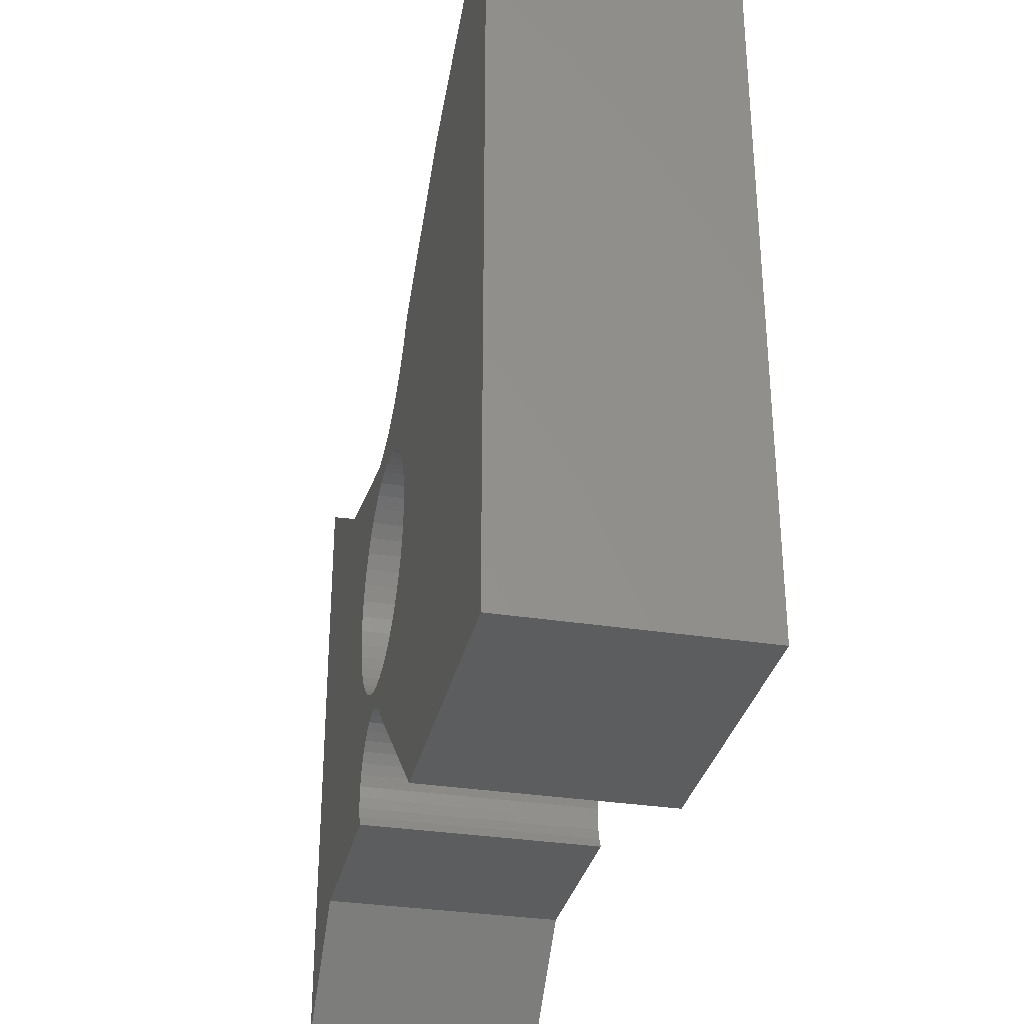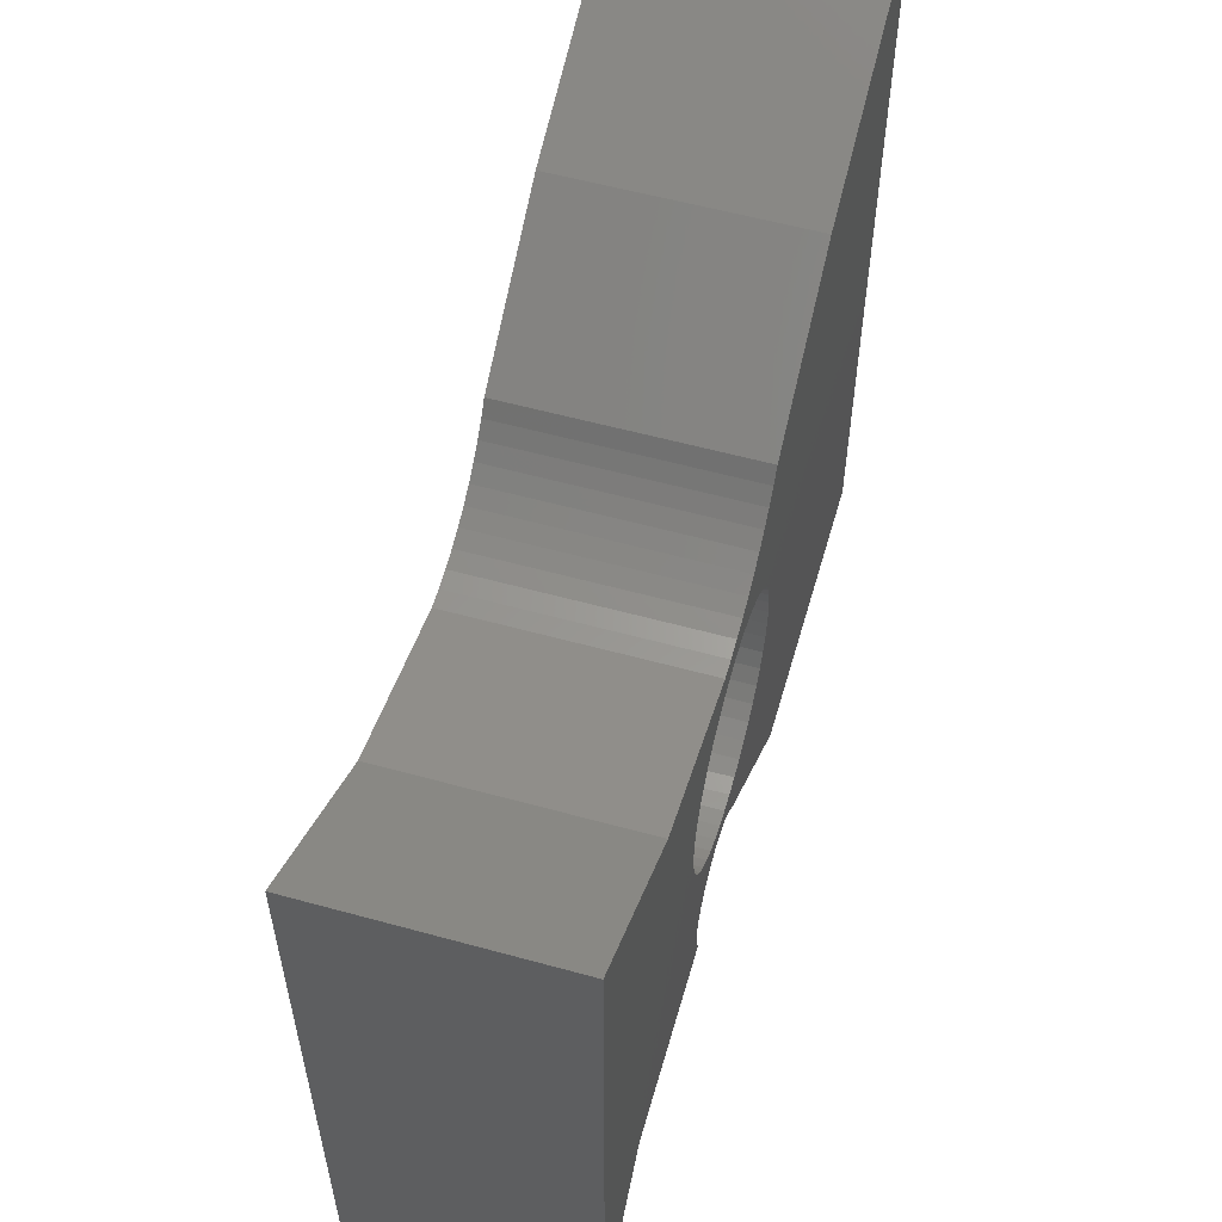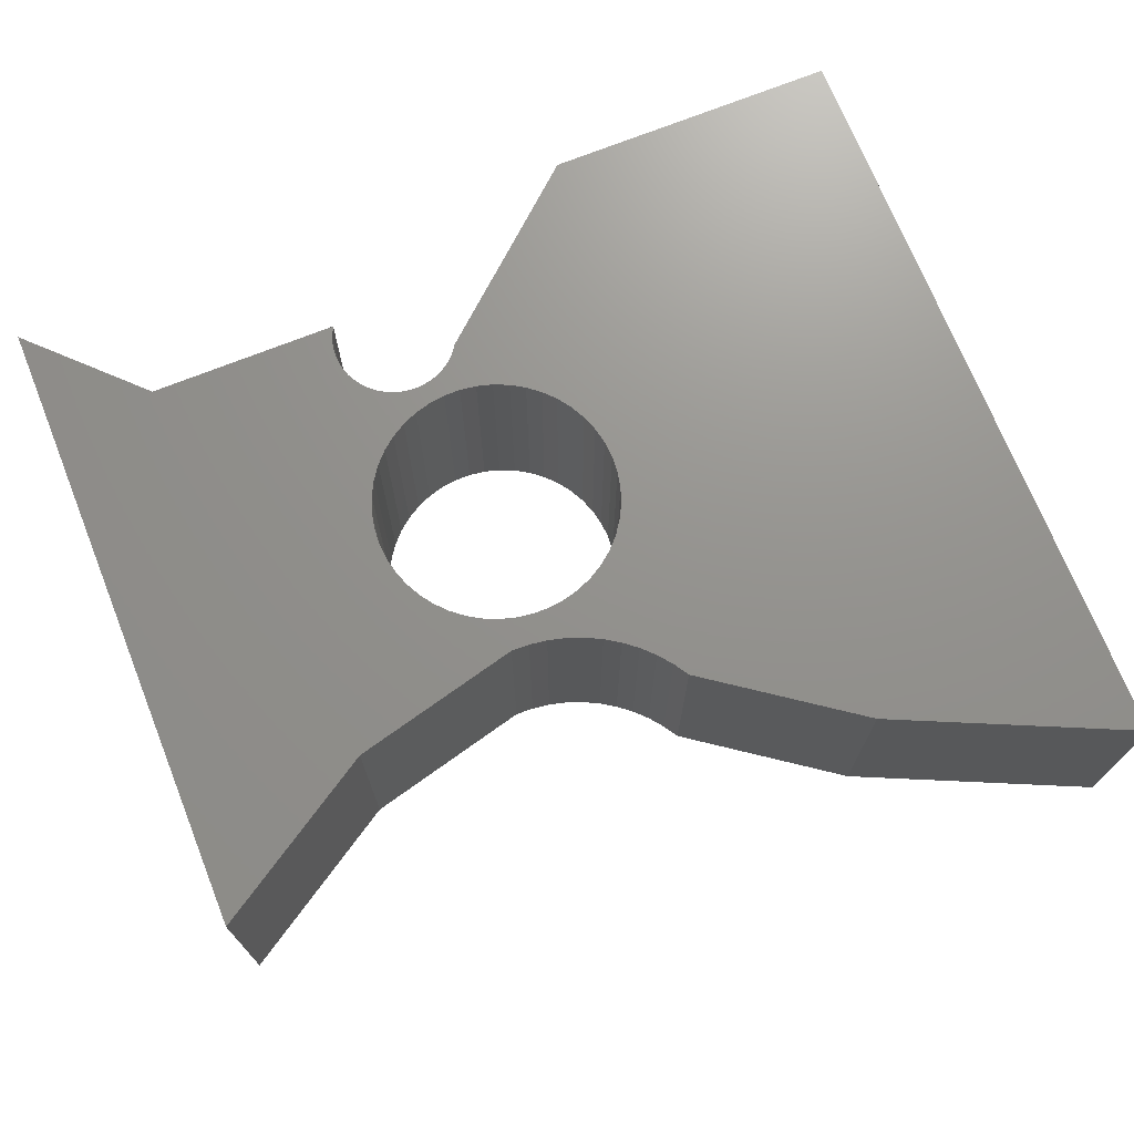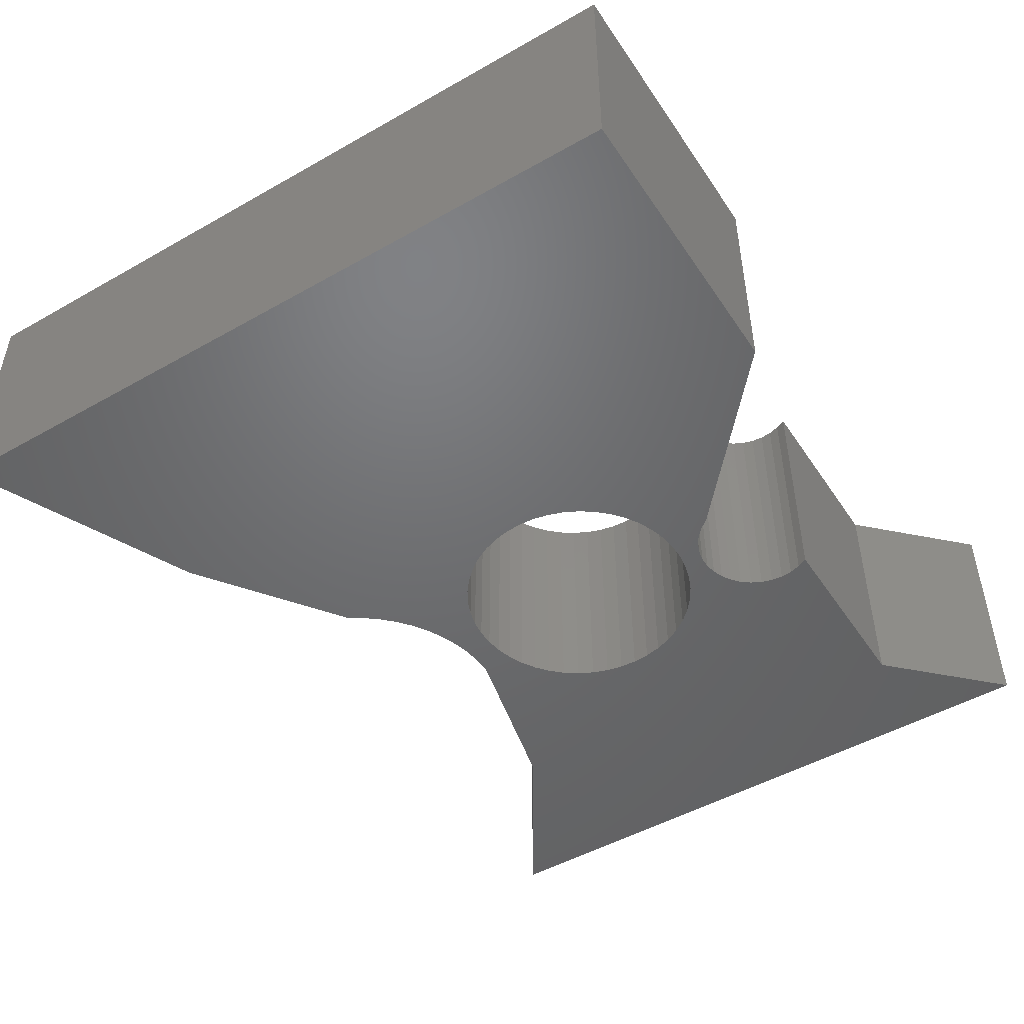
<metadata>
{"format":"stl","ext":"stl","renderer":"f3d","projection":"perspective","resolution":1024,"background":"white","views":[{"elev":-32.2,"azim":-102.4,"up":"+Y"},{"elev":57.0,"azim":106.0,"up":"+Y"},{"elev":71.6,"azim":158.2,"up":"+Z"},{"elev":-48.8,"azim":-57.7,"up":"+Z"}]}
</metadata>
<code>
# stl→obj: 249 verts, 498 faces
v -0.9413 -0.8192 -0.01587
v -0.9413 0.5014 0.381
v -0.9413 0.5014 -0.01587
v -0.9413 -0.8192 0.381
v -0.5377 0.318 0.381
v -0.5377 0.318 -0.01587
v -0.4277 -0.8192 -0.01587
v -0.4277 -0.8192 0.381
v -0.9413 0.5014 -0.03175
v -0.9413 -0.8192 -0.03175
v -0.2612 -0.4021 0.381
v -0.2415 -0.4231 0.381
v -0.2192 -0.4413 0.381
v -0.1342 -0.5624 0.381
v -0.2778 -0.3786 0.381
v -0.1946 -0.4562 0.381
v -0.291 -0.353 0.381
v -0.1682 -0.4677 0.381
v -0.1225 -0.5465 0.381
v -0.3006 -0.3259 0.381
v -0.1404 -0.4755 0.381
v -0.1081 -0.533 0.381
v -0.3065 -0.2977 0.381
v -0.1119 -0.4794 0.381
v -0.09151 -0.5224 0.381
v -0.3085 -0.269 0.381
v -0.08314 -0.4794 0.381
v -0.07321 -0.515 0.381
v -0.05386 -0.5111 0.381
v -0.3065 -0.2402 0.381
v -0.05461 -0.4755 0.381
v -0.03413 -0.5108 0.381
v -0.02689 -0.4677 0.381
v -0.01468 -0.5142 0.381
v -0.0004871 -0.4562 0.381
v 0.003825 -0.5211 0.381
v 0.02411 -0.4413 0.381
v 0.02075 -0.5312 0.381
v 0.03552 -0.5443 0.381
v 0.04644 -0.4231 0.381
v 0.04763 -0.5599 0.381
v 0.06609 -0.4021 0.381
v 0.05668 -0.5774 0.381
v 0.0827 -0.3786 0.381
v 0.3794 -0.6725 0.381
v 0.06234 -0.5963 0.381
v 0.06444 -0.616 0.381
v 0.06289 -0.6356 0.381
v 0.05776 -0.6547 0.381
v 0.04921 -0.6725 0.381
v 0.09594 -0.353 0.381
v 0.1056 -0.3259 0.381
v -0.291 -0.1849 0.381
v -0.2778 -0.1594 0.381
v -0.3006 -0.212 0.381
v 0.1114 -0.2977 0.381
v -0.2231 0.06203 0.381
v -0.2415 -0.1148 0.381
v -0.2192 -0.09663 0.381
v -0.245 0.08407 0.381
v -0.2612 -0.1358 0.381
v -0.199 0.04248 0.381
v -0.1946 -0.08167 0.381
v -0.2643 0.1083 0.381
v 0.1134 -0.269 0.381
v -0.1729 0.02564 0.381
v -0.1682 -0.0702 0.381
v -0.281 0.1346 0.381
v -0.1451 0.01171 0.381
v -0.1404 -0.06244 0.381
v -0.116 0.0008573 0.381
v -0.1119 -0.05852 0.381
v -0.08594 -0.006793 0.381
v -0.08314 -0.05852 0.381
v -0.0552 -0.01115 0.381
v -0.05461 -0.06244 0.381
v -0.02416 -0.01217 0.381
v -0.0004871 -0.08167 0.381
v 0.02411 -0.09663 0.381
v -0.02689 -0.0702 0.381
v 0.2693 0.0612 0.381
v 0.1114 -0.2402 0.381
v 0.1056 -0.212 0.381
v 0.09594 -0.1849 0.381
v 0.0827 -0.1594 0.381
v 0.06609 -0.1358 0.381
v 0.04644 -0.1148 0.381
v 0.5628 0.2446 0.381
v 0.5628 -0.8559 0.381
v -0.281 0.1346 -0.01587
v -0.5377 0.318 -0.03175
v -0.1342 -0.5624 -0.01587
v -0.4277 -0.8192 -0.03175
v -0.2612 -0.4021 -0.03175
v -0.2415 -0.4231 -0.03175
v -0.2192 -0.4413 -0.03175
v -0.1342 -0.5624 -0.03175
v -0.2778 -0.3786 -0.03175
v -0.1946 -0.4562 -0.03175
v -0.291 -0.353 -0.03175
v -0.1682 -0.4677 -0.03175
v -0.1225 -0.5465 -0.03175
v -0.3006 -0.3259 -0.03175
v -0.1404 -0.4755 -0.03175
v -0.1081 -0.533 -0.03175
v -0.3065 -0.2977 -0.03175
v -0.1119 -0.4794 -0.03175
v -0.09151 -0.5224 -0.03175
v -0.3085 -0.269 -0.03175
v -0.08314 -0.4794 -0.03175
v -0.07321 -0.515 -0.03175
v -0.05386 -0.5111 -0.03175
v -0.3065 -0.2402 -0.03175
v -0.05461 -0.4755 -0.03175
v -0.03413 -0.5108 -0.03175
v -0.02689 -0.4677 -0.03175
v -0.01468 -0.5142 -0.03175
v -0.0004871 -0.4562 -0.03175
v 0.003825 -0.5211 -0.03175
v 0.02411 -0.4413 -0.03175
v 0.02075 -0.5312 -0.03175
v 0.03552 -0.5443 -0.03175
v 0.04644 -0.4231 -0.03175
v 0.04763 -0.5599 -0.03175
v 0.06609 -0.4021 -0.03175
v 0.05668 -0.5774 -0.03175
v 0.0827 -0.3786 -0.03175
v 0.3794 -0.6725 -0.03175
v 0.06234 -0.5963 -0.03175
v 0.06444 -0.616 -0.03175
v 0.06289 -0.6356 -0.03175
v 0.05776 -0.6547 -0.03175
v 0.04921 -0.6725 -0.03175
v 0.09594 -0.353 -0.03175
v 0.1056 -0.3259 -0.03175
v -0.2778 -0.1594 -0.03175
v -0.291 -0.1849 -0.03175
v -0.3006 -0.212 -0.03175
v 0.1114 -0.2977 -0.03175
v -0.2231 0.06203 -0.03175
v -0.2192 -0.09663 -0.03175
v -0.2415 -0.1148 -0.03175
v -0.245 0.08407 -0.03175
v -0.2612 -0.1358 -0.03175
v -0.199 0.04248 -0.03175
v -0.1946 -0.08167 -0.03175
v -0.2643 0.1083 -0.03175
v 0.1134 -0.269 -0.03175
v -0.1729 0.02564 -0.03175
v -0.1682 -0.0702 -0.03175
v -0.281 0.1346 -0.03175
v -0.1451 0.01171 -0.03175
v -0.1404 -0.06244 -0.03175
v -0.116 0.0008573 -0.03175
v -0.1119 -0.05852 -0.03175
v -0.08594 -0.006793 -0.03175
v -0.08314 -0.05852 -0.03175
v -0.0552 -0.01115 -0.03175
v -0.05461 -0.06244 -0.03175
v -0.02416 -0.01217 -0.03175
v 0.02411 -0.09663 -0.03175
v -0.0004871 -0.08167 -0.03175
v -0.02689 -0.0702 -0.03175
v 0.2693 0.0612 -0.03175
v 0.1114 -0.2402 -0.03175
v 0.1056 -0.212 -0.03175
v 0.09594 -0.1849 -0.03175
v 0.0827 -0.1594 -0.03175
v 0.06609 -0.1358 -0.03175
v 0.04644 -0.1148 -0.03175
v 0.5628 0.2446 -0.03175
v 0.5628 -0.8559 -0.03175
v -0.0552 -0.01115 -0.01587
v -0.02416 -0.01217 -0.01587
v -0.08594 -0.006793 -0.01587
v -0.116 0.0008573 -0.01587
v -0.1451 0.01171 -0.01587
v -0.1729 0.02564 -0.01587
v -0.199 0.04248 -0.01587
v -0.2231 0.06203 -0.01587
v -0.245 0.08407 -0.01587
v -0.2643 0.1083 -0.01587
v -0.1225 -0.5465 -0.01587
v -0.1081 -0.533 -0.01587
v -0.09151 -0.5224 -0.01587
v -0.07321 -0.515 -0.01587
v -0.05386 -0.5111 -0.01587
v -0.03413 -0.5108 -0.01587
v -0.01468 -0.5142 -0.01587
v 0.003825 -0.5211 -0.01587
v 0.02075 -0.5312 -0.01587
v 0.03552 -0.5443 -0.01587
v 0.04763 -0.5599 -0.01587
v 0.05668 -0.5774 -0.01587
v 0.06234 -0.5963 -0.01587
v 0.06444 -0.616 -0.01587
v 0.06289 -0.6356 -0.01587
v 0.05776 -0.6547 -0.01587
v 0.04921 -0.6725 -0.01587
v 0.2693 0.0612 -0.01587
v 0.3794 -0.6725 -0.01587
v 0.5628 0.2446 -0.01587
v 0.5628 -0.8559 -0.01587
v 0.1114 -0.2402 -0.01587
v 0.1134 -0.269 -0.01587
v 0.1056 -0.212 -0.01587
v 0.09594 -0.1849 -0.01587
v 0.0827 -0.1594 -0.01587
v 0.06609 -0.1358 -0.01587
v 0.04644 -0.1148 -0.01587
v 0.02411 -0.09663 -0.01587
v -0.0004871 -0.08167 -0.01587
v -0.02689 -0.0702 -0.01587
v -0.05461 -0.06244 -0.01587
v -0.08314 -0.05852 -0.01587
v -0.1119 -0.05852 -0.01587
v -0.1404 -0.06244 -0.01587
v -0.1682 -0.0702 -0.01587
v -0.1946 -0.08167 -0.01587
v -0.2192 -0.09663 -0.01587
v -0.2415 -0.1148 -0.01587
v -0.2612 -0.1358 -0.01587
v -0.2778 -0.1594 -0.01587
v -0.291 -0.1849 -0.01587
v -0.3006 -0.212 -0.01587
v -0.3065 -0.2402 -0.01587
v -0.3085 -0.269 -0.01587
v -0.3065 -0.2977 -0.01587
v -0.3006 -0.3259 -0.01587
v -0.291 -0.353 -0.01587
v -0.2778 -0.3786 -0.01587
v -0.2612 -0.4021 -0.01587
v -0.2415 -0.4231 -0.01587
v -0.2192 -0.4413 -0.01587
v -0.1946 -0.4562 -0.01587
v -0.1682 -0.4677 -0.01587
v -0.1404 -0.4755 -0.01587
v -0.1119 -0.4794 -0.01587
v -0.08314 -0.4794 -0.01587
v -0.05461 -0.4755 -0.01587
v -0.02689 -0.4677 -0.01587
v -0.0004871 -0.4562 -0.01587
v 0.02411 -0.4413 -0.01587
v 0.04644 -0.4231 -0.01587
v 0.06609 -0.4021 -0.01587
v 0.0827 -0.3786 -0.01587
v 0.09594 -0.353 -0.01587
v 0.1056 -0.3259 -0.01587
v 0.1114 -0.2977 -0.01587
f 1 2 3
f 1 4 2
f 3 5 6
f 3 2 5
f 7 4 1
f 7 8 4
f 1 3 9
f 1 9 10
f 11 8 12
f 13 8 14
f 13 12 8
f 15 8 11
f 16 13 14
f 17 4 8
f 17 8 15
f 18 16 14
f 18 14 19
f 20 4 17
f 21 19 22
f 21 18 19
f 23 4 20
f 24 22 25
f 24 21 22
f 26 4 23
f 27 25 28
f 27 28 29
f 27 24 25
f 30 4 26
f 31 29 32
f 31 27 29
f 33 32 34
f 33 31 32
f 35 34 36
f 35 33 34
f 37 36 38
f 37 38 39
f 37 35 36
f 40 39 41
f 40 37 39
f 42 41 43
f 42 40 41
f 44 42 43
f 45 43 46
f 45 46 47
f 45 47 48
f 45 48 49
f 45 49 50
f 45 44 43
f 51 44 45
f 52 51 45
f 5 2 4
f 5 4 30
f 5 53 54
f 5 55 53
f 5 30 55
f 56 52 45
f 57 58 59
f 60 58 57
f 60 61 58
f 62 57 59
f 62 59 63
f 64 61 60
f 64 54 61
f 65 56 45
f 66 62 63
f 66 63 67
f 68 54 64
f 68 5 54
f 69 66 67
f 69 67 70
f 71 69 70
f 71 70 72
f 73 71 72
f 73 72 74
f 75 73 74
f 75 74 76
f 77 75 76
f 77 78 79
f 77 80 78
f 77 76 80
f 81 82 65
f 81 83 82
f 81 84 83
f 81 85 84
f 81 86 85
f 81 87 86
f 81 79 87
f 81 77 79
f 81 65 45
f 88 45 89
f 88 81 45
f 6 68 90
f 6 5 68
f 3 6 91
f 3 91 9
f 92 8 7
f 92 14 8
f 7 1 10
f 7 10 93
f 94 95 93
f 96 97 93
f 96 93 95
f 98 94 93
f 99 97 96
f 100 93 10
f 100 98 93
f 101 97 99
f 101 102 97
f 103 100 10
f 104 105 102
f 104 102 101
f 106 103 10
f 107 108 105
f 107 105 104
f 109 106 10
f 110 111 108
f 110 112 111
f 110 108 107
f 113 109 10
f 114 115 112
f 114 112 110
f 116 117 115
f 116 115 114
f 118 119 117
f 118 117 116
f 120 121 119
f 120 122 121
f 120 119 118
f 123 124 122
f 123 122 120
f 125 126 124
f 125 124 123
f 127 126 125
f 128 129 126
f 128 130 129
f 128 131 130
f 128 132 131
f 128 133 132
f 128 126 127
f 134 128 127
f 135 128 134
f 91 10 9
f 91 113 10
f 91 136 137
f 91 137 138
f 91 138 113
f 139 128 135
f 140 141 142
f 143 140 142
f 143 142 144
f 145 141 140
f 145 146 141
f 147 143 144
f 147 144 136
f 148 128 139
f 149 146 145
f 149 150 146
f 151 147 136
f 151 136 91
f 152 150 149
f 152 153 150
f 154 153 152
f 154 155 153
f 156 155 154
f 156 157 155
f 158 157 156
f 158 159 157
f 160 159 158
f 160 161 162
f 160 162 163
f 160 163 159
f 164 148 165
f 164 165 166
f 164 166 167
f 164 167 168
f 164 168 169
f 164 169 170
f 164 170 161
f 164 161 160
f 164 128 148
f 171 172 128
f 171 128 164
f 173 77 174
f 173 75 77
f 175 73 75
f 175 75 173
f 176 71 73
f 176 73 175
f 177 69 71
f 177 71 176
f 178 66 69
f 178 69 177
f 179 62 66
f 179 66 178
f 180 57 62
f 180 62 179
f 181 60 57
f 181 57 180
f 182 64 60
f 182 60 181
f 90 68 64
f 90 64 182
f 183 14 92
f 183 19 14
f 184 22 19
f 184 19 183
f 185 25 22
f 185 22 184
f 186 28 25
f 186 25 185
f 187 29 28
f 187 28 186
f 188 32 29
f 188 29 187
f 189 34 32
f 189 32 188
f 190 36 34
f 190 34 189
f 191 38 36
f 191 36 190
f 192 39 38
f 192 41 39
f 192 38 191
f 193 41 192
f 194 43 41
f 194 41 193
f 195 46 43
f 195 43 194
f 196 47 46
f 196 46 195
f 197 48 47
f 197 47 196
f 198 48 197
f 198 49 48
f 199 49 198
f 199 50 49
f 174 81 200
f 174 77 81
f 201 50 199
f 201 45 50
f 200 88 202
f 200 81 88
f 203 45 201
f 203 89 45
f 202 89 203
f 202 88 89
f 204 205 65
f 204 65 82
f 206 82 83
f 206 204 82
f 207 83 84
f 207 206 83
f 208 84 85
f 208 207 84
f 209 85 86
f 209 208 85
f 210 86 87
f 210 209 86
f 211 87 79
f 211 79 78
f 211 210 87
f 212 211 78
f 213 78 80
f 213 80 76
f 213 212 78
f 214 213 76
f 215 76 74
f 215 214 76
f 216 74 72
f 216 215 74
f 217 72 70
f 217 216 72
f 218 70 67
f 218 217 70
f 219 67 63
f 219 218 67
f 220 63 59
f 220 219 63
f 221 59 58
f 221 220 59
f 222 58 61
f 222 221 58
f 223 61 54
f 223 222 61
f 224 54 53
f 224 223 54
f 225 53 55
f 225 55 30
f 225 224 53
f 226 225 30
f 227 30 26
f 227 226 30
f 228 26 23
f 228 227 26
f 229 23 20
f 229 228 23
f 230 20 17
f 230 229 20
f 231 230 17
f 231 17 15
f 232 231 15
f 232 15 11
f 232 11 12
f 233 232 12
f 234 233 12
f 234 12 13
f 235 234 13
f 235 13 16
f 235 16 18
f 236 235 18
f 237 236 18
f 237 18 21
f 238 237 21
f 238 21 24
f 238 24 27
f 239 238 27
f 240 27 31
f 240 239 27
f 241 31 33
f 241 33 35
f 241 240 31
f 242 35 37
f 242 241 35
f 243 242 37
f 244 37 40
f 244 243 37
f 245 40 42
f 245 244 40
f 246 42 44
f 246 245 42
f 247 44 51
f 247 246 44
f 248 51 52
f 248 247 51
f 249 52 56
f 249 248 52
f 205 56 65
f 205 249 56
f 6 90 151
f 6 151 91
f 92 7 93
f 92 93 97
f 173 174 160
f 173 160 158
f 175 158 156
f 175 173 158
f 176 156 154
f 176 175 156
f 177 154 152
f 177 176 154
f 178 152 149
f 178 177 152
f 179 149 145
f 179 178 149
f 180 145 140
f 180 179 145
f 181 140 143
f 181 180 140
f 182 143 147
f 182 181 143
f 90 147 151
f 90 182 147
f 183 92 97
f 183 97 102
f 184 102 105
f 184 183 102
f 185 105 108
f 185 184 105
f 186 108 111
f 186 185 108
f 187 111 112
f 187 186 111
f 188 112 115
f 188 187 112
f 189 115 117
f 189 188 115
f 190 117 119
f 190 189 117
f 191 119 121
f 191 190 119
f 192 121 122
f 192 191 121
f 193 122 124
f 193 192 122
f 194 124 126
f 194 193 124
f 195 126 129
f 195 194 126
f 196 129 130
f 196 195 129
f 197 130 131
f 197 196 130
f 198 197 131
f 198 131 132
f 199 198 132
f 199 132 133
f 174 200 164
f 174 164 160
f 201 199 133
f 201 133 128
f 200 202 171
f 200 171 164
f 203 201 128
f 203 128 172
f 202 203 172
f 202 172 171
f 204 148 205
f 204 165 148
f 206 166 165
f 206 165 204
f 207 167 166
f 207 166 206
f 208 168 167
f 208 167 207
f 209 169 168
f 209 168 208
f 210 170 169
f 210 169 209
f 211 161 170
f 211 170 210
f 212 162 161
f 212 161 211
f 213 163 162
f 213 162 212
f 214 159 163
f 214 163 213
f 215 157 159
f 215 159 214
f 216 155 157
f 216 157 215
f 217 153 155
f 217 155 216
f 218 150 153
f 218 153 217
f 219 146 150
f 219 150 218
f 220 141 146
f 220 146 219
f 221 142 141
f 221 141 220
f 222 144 142
f 222 142 221
f 223 136 144
f 223 144 222
f 224 137 136
f 224 136 223
f 225 138 137
f 225 137 224
f 226 113 138
f 226 138 225
f 227 109 113
f 227 113 226
f 228 106 109
f 228 109 227
f 229 103 106
f 229 106 228
f 230 100 103
f 230 103 229
f 231 100 230
f 231 98 100
f 232 98 231
f 232 94 98
f 233 94 232
f 233 95 94
f 234 95 233
f 234 96 95
f 235 96 234
f 235 99 96
f 236 99 235
f 236 101 99
f 237 101 236
f 237 104 101
f 238 104 237
f 238 107 104
f 239 107 238
f 239 110 107
f 240 114 110
f 240 110 239
f 241 116 114
f 241 114 240
f 242 118 116
f 242 116 241
f 243 120 118
f 243 118 242
f 244 123 120
f 244 120 243
f 245 125 123
f 245 123 244
f 246 127 125
f 246 125 245
f 247 134 127
f 247 127 246
f 248 135 134
f 248 134 247
f 249 139 135
f 249 148 139
f 249 135 248
f 205 148 249

</code>
